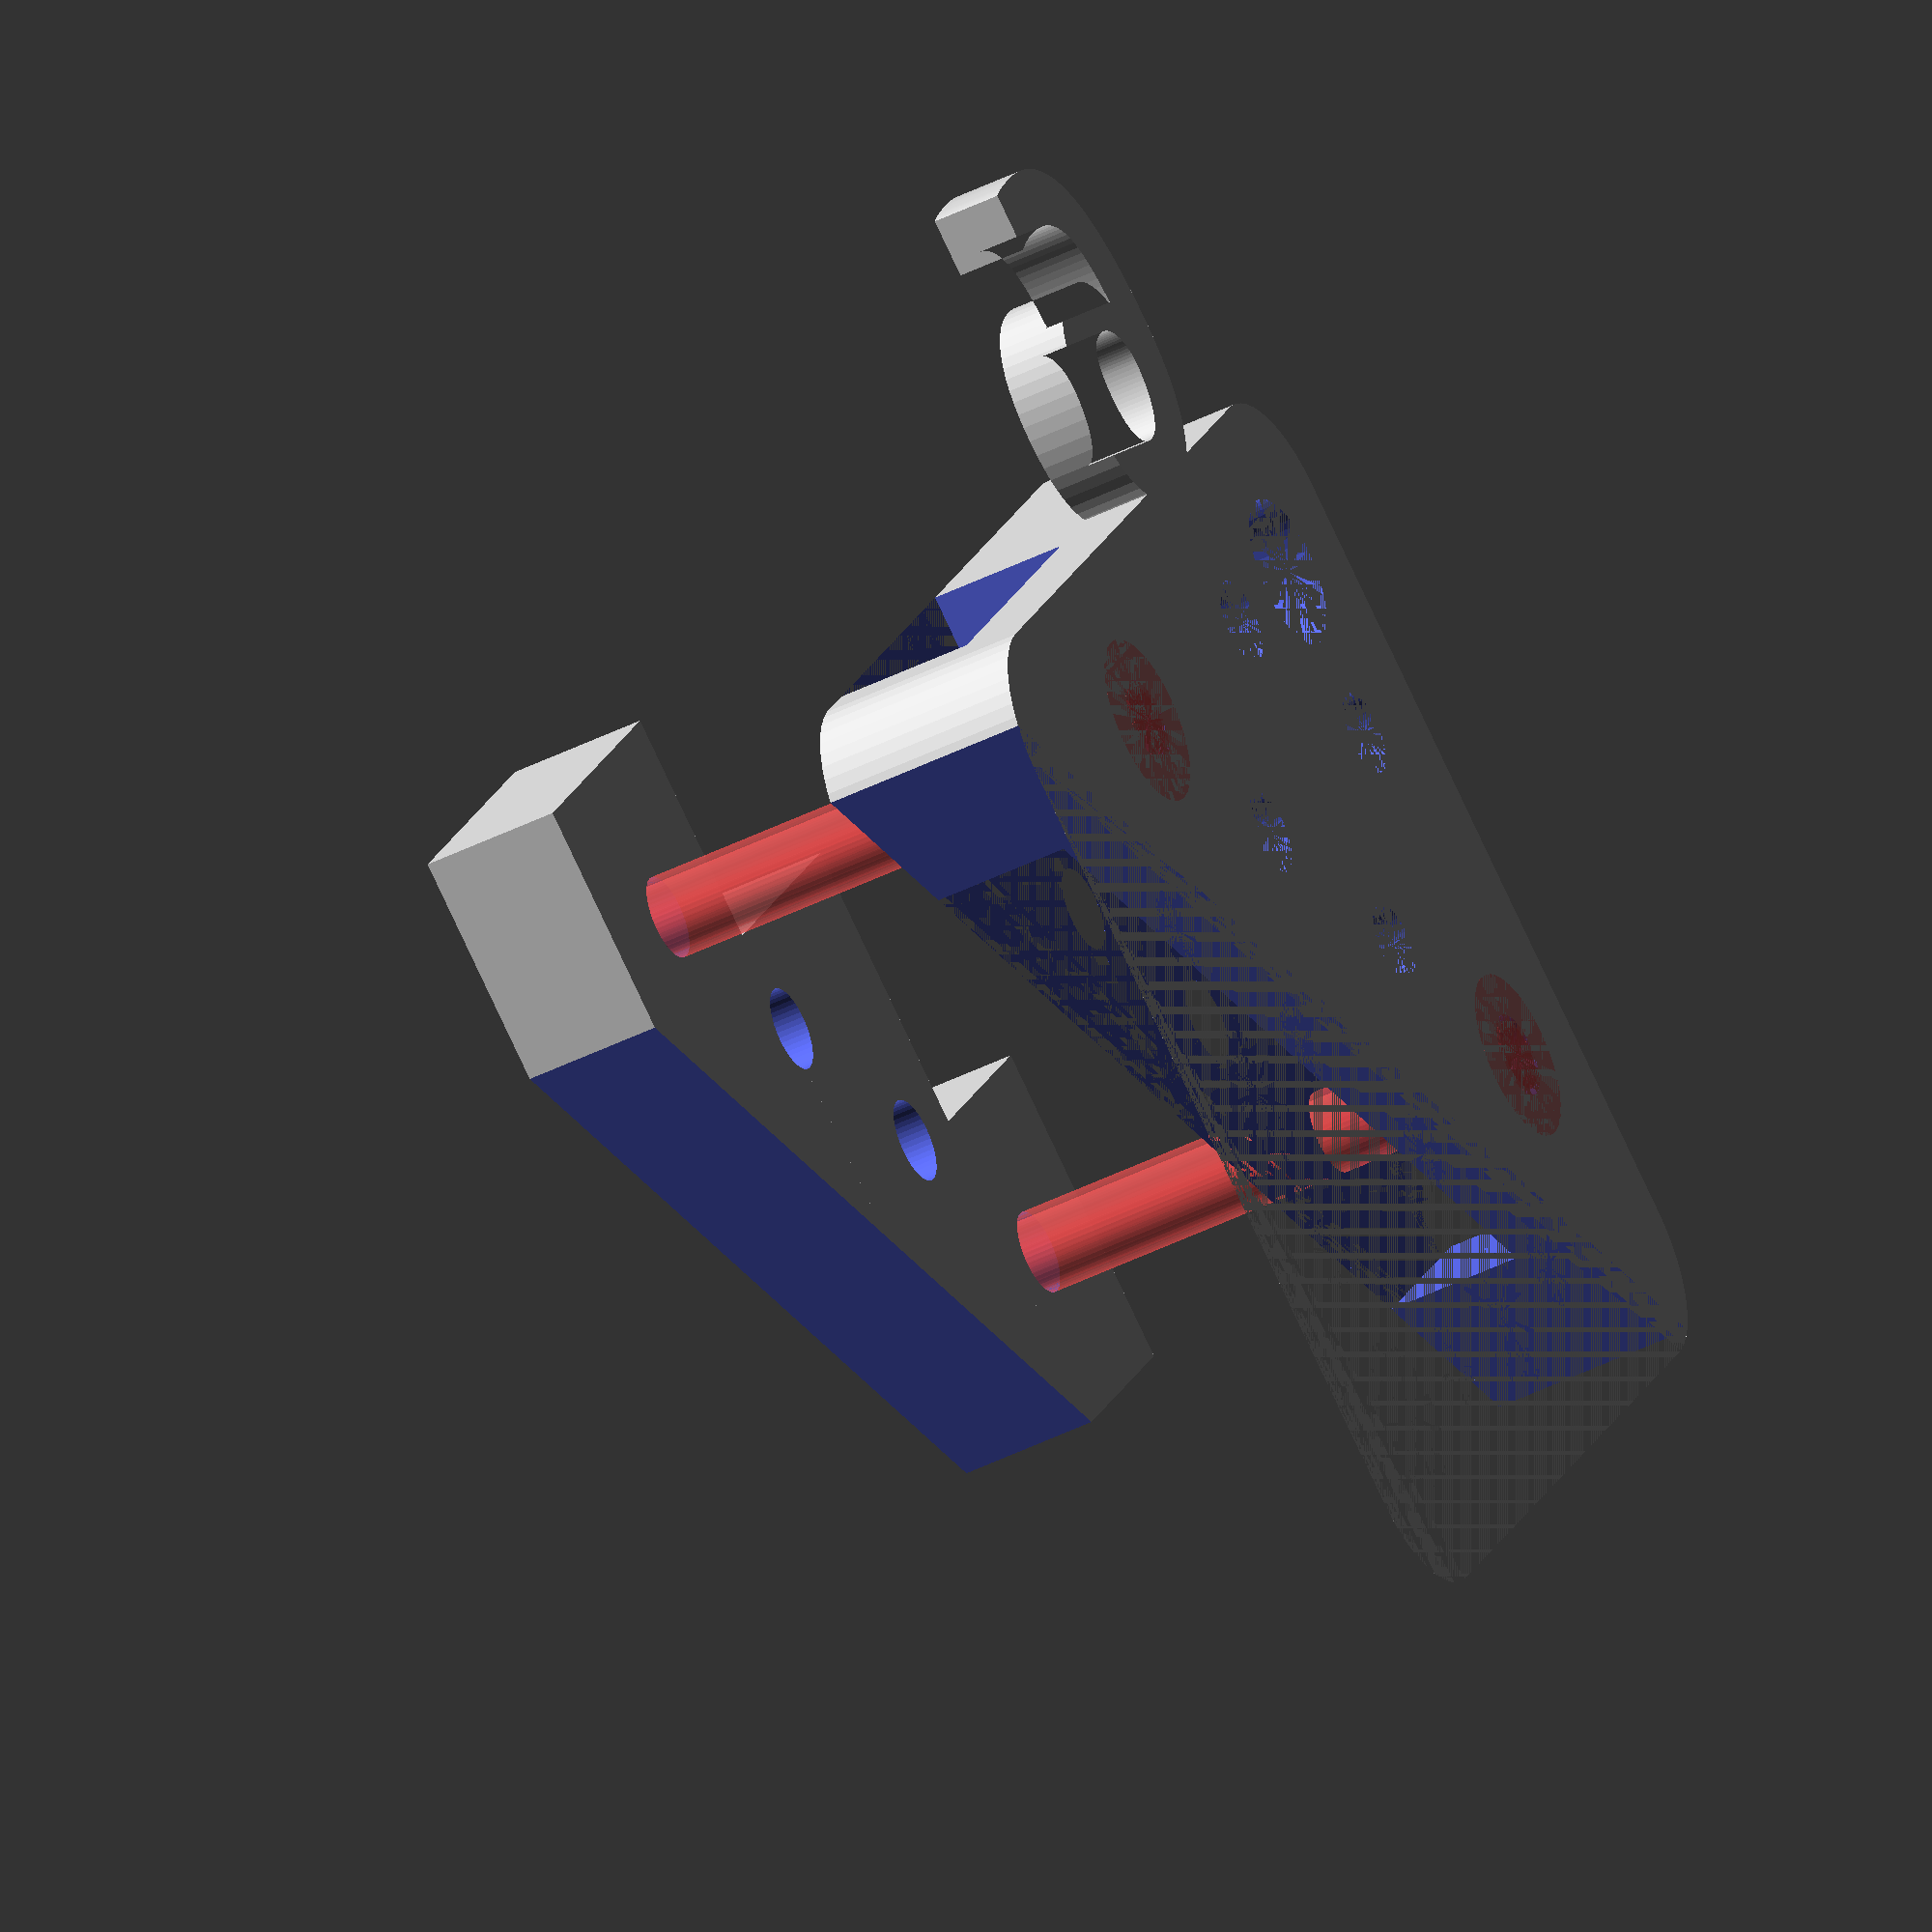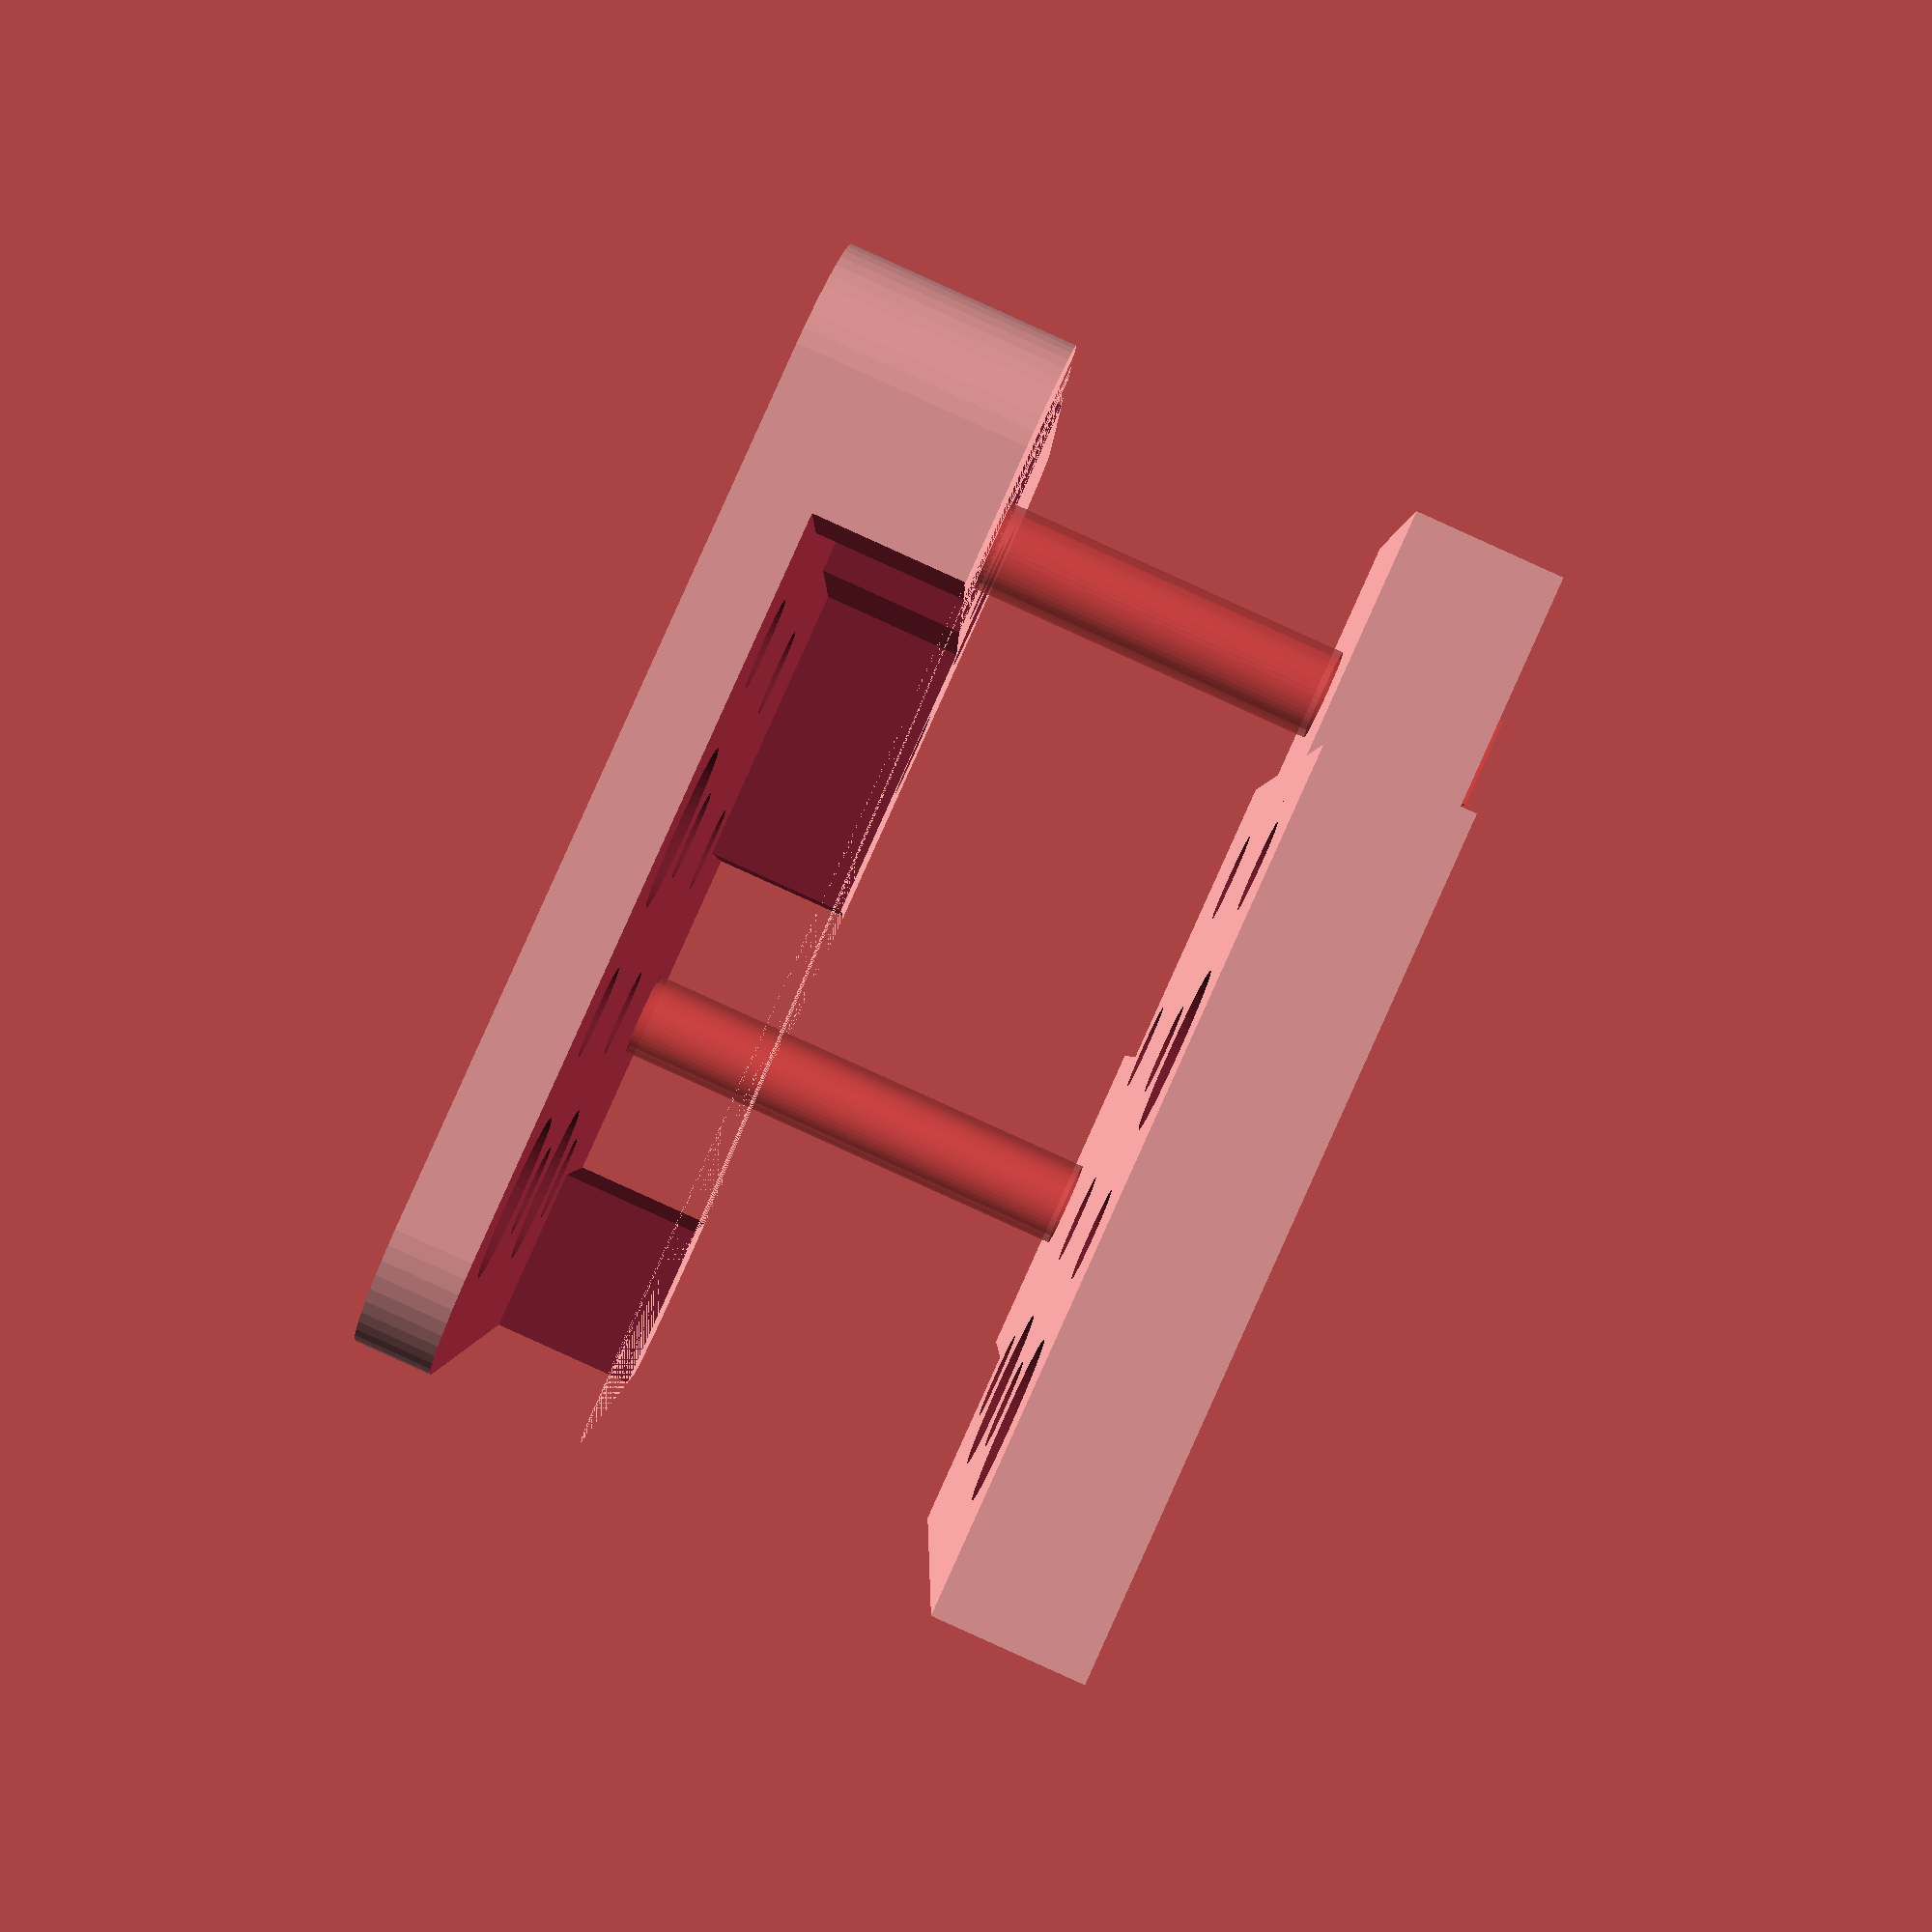
<openscad>
$fn = 50;


difference() {
	union() {
		hull() {
			translate(v = [-17.0000000000, 17.0000000000, 0]) {
				cylinder(h = 9, r = 5);
			}
			translate(v = [17.0000000000, 17.0000000000, 0]) {
				cylinder(h = 9, r = 5);
			}
			translate(v = [-17.0000000000, -17.0000000000, 0]) {
				cylinder(h = 9, r = 5);
			}
			translate(v = [17.0000000000, -17.0000000000, 0]) {
				cylinder(h = 9, r = 5);
			}
		}
		translate(v = [-12.0000000000, -22.0000000000, 23]) {
			cube(size = [34, 34, 6]);
		}
		translate(v = [0.5000000000, -22.0000000000, 23]) {
			cube(size = [14, 44, 6]);
		}
		translate(v = [-22.0000000000, -14.5000000000, 23]) {
			cube(size = [44, 14, 6]);
		}
		translate(v = [-7.5000000000, 28.5000000000, 0]) {
			linear_extrude(height = 3) {
				text(font = "Segoi UI Black:style=Bold", halign = "center", size = 15, text = "6", valign = "center");
			}
		}
	}
	union() {
		translate(v = [-15, -7.5000000000, 0]) {
			rotate(a = [0, 180, 0]) {
				difference() {
					union() {
						translate(v = [0, 0, -29.0000000000]) {
							rotate(a = [0, 0, 0]) {
								difference() {
									union() {
										#translate(v = [-1.7500000000, -3.2500000000, -0.3000000000]) {
											cube(size = [3.5000000000, 6.5000000000, 0.3000000000]);
										}
										#translate(v = [-1.7500000000, -1.7500000000, -0.6000000000]) {
											cube(size = [3.5000000000, 3.5000000000, 0.3000000000]);
										}
										#translate(v = [-1.7500000000, -3.2500000000, 2.5000000000]) {
											cube(size = [3.5000000000, 6.5000000000, 0.3000000000]);
										}
										#translate(v = [-1.7500000000, -1.7500000000, 2.8000000000]) {
											cube(size = [3.5000000000, 3.5000000000, 0.3000000000]);
										}
										#linear_extrude(height = 2.5000000000) {
											polygon(points = [[3.4620000000, 0.0000000000], [1.7310000000, 2.9981799479], [-1.7310000000, 2.9981799479], [-3.4620000000, 0.0000000000], [-1.7310000000, -2.9981799479], [1.7310000000, -2.9981799479]]);
										}
										#translate(v = [-1.7500000000, -3.2500000000, -0.3000000000]) {
											cube(size = [3.5000000000, 6.5000000000, 0.3000000000]);
										}
										#translate(v = [-1.7500000000, -1.7500000000, -0.6000000000]) {
											cube(size = [3.5000000000, 3.5000000000, 0.3000000000]);
										}
										#translate(v = [-1.7500000000, -3.2500000000, 2.5000000000]) {
											cube(size = [3.5000000000, 6.5000000000, 0.3000000000]);
										}
										#translate(v = [-1.7500000000, -1.7500000000, 2.8000000000]) {
											cube(size = [3.5000000000, 3.5000000000, 0.3000000000]);
										}
										#translate(v = [-1.7500000000, -3.2500000000, -0.3000000000]) {
											cube(size = [3.5000000000, 6.5000000000, 0.3000000000]);
										}
										#translate(v = [-1.7500000000, -1.7500000000, -0.6000000000]) {
											cube(size = [3.5000000000, 3.5000000000, 0.3000000000]);
										}
										#translate(v = [-1.7500000000, -3.2500000000, 2.5000000000]) {
											cube(size = [3.5000000000, 6.5000000000, 0.3000000000]);
										}
										#translate(v = [-1.7500000000, -1.7500000000, 2.8000000000]) {
											cube(size = [3.5000000000, 3.5000000000, 0.3000000000]);
										}
									}
									union();
								}
							}
						}
						translate(v = [0, 0, -29.0000000000]) {
							rotate(a = [0, 0, 0]) {
								difference() {
									union() {
										#translate(v = [-1.7500000000, -3.2500000000, -0.3000000000]) {
											cube(size = [3.5000000000, 6.5000000000, 0.3000000000]);
										}
										#translate(v = [-1.7500000000, -1.7500000000, -0.6000000000]) {
											cube(size = [3.5000000000, 3.5000000000, 0.3000000000]);
										}
										#translate(v = [-1.7500000000, -3.2500000000, 2.5000000000]) {
											cube(size = [3.5000000000, 6.5000000000, 0.3000000000]);
										}
										#translate(v = [-1.7500000000, -1.7500000000, 2.8000000000]) {
											cube(size = [3.5000000000, 3.5000000000, 0.3000000000]);
										}
										#linear_extrude(height = 2.5000000000) {
											polygon(points = [[3.4620000000, 0.0000000000], [1.7310000000, 2.9981799479], [-1.7310000000, 2.9981799479], [-3.4620000000, 0.0000000000], [-1.7310000000, -2.9981799479], [1.7310000000, -2.9981799479]]);
										}
										#translate(v = [-1.7500000000, -3.2500000000, -0.3000000000]) {
											cube(size = [3.5000000000, 6.5000000000, 0.3000000000]);
										}
										#translate(v = [-1.7500000000, -1.7500000000, -0.6000000000]) {
											cube(size = [3.5000000000, 3.5000000000, 0.3000000000]);
										}
										#translate(v = [-1.7500000000, -3.2500000000, 2.5000000000]) {
											cube(size = [3.5000000000, 6.5000000000, 0.3000000000]);
										}
										#translate(v = [-1.7500000000, -1.7500000000, 2.8000000000]) {
											cube(size = [3.5000000000, 3.5000000000, 0.3000000000]);
										}
										#translate(v = [-1.7500000000, -3.2500000000, -0.3000000000]) {
											cube(size = [3.5000000000, 6.5000000000, 0.3000000000]);
										}
										#translate(v = [-1.7500000000, -1.7500000000, -0.6000000000]) {
											cube(size = [3.5000000000, 3.5000000000, 0.3000000000]);
										}
										#translate(v = [-1.7500000000, -3.2500000000, 2.5000000000]) {
											cube(size = [3.5000000000, 6.5000000000, 0.3000000000]);
										}
										#translate(v = [-1.7500000000, -1.7500000000, 2.8000000000]) {
											cube(size = [3.5000000000, 3.5000000000, 0.3000000000]);
										}
									}
									union();
								}
							}
						}
						translate(v = [0, 0, -29.0000000000]) {
							rotate(a = [0, 0, 0]) {
								difference() {
									union() {
										#translate(v = [-1.7500000000, -3.2500000000, -0.3000000000]) {
											cube(size = [3.5000000000, 6.5000000000, 0.3000000000]);
										}
										#translate(v = [-1.7500000000, -1.7500000000, -0.6000000000]) {
											cube(size = [3.5000000000, 3.5000000000, 0.3000000000]);
										}
										#translate(v = [-1.7500000000, -3.2500000000, 2.5000000000]) {
											cube(size = [3.5000000000, 6.5000000000, 0.3000000000]);
										}
										#translate(v = [-1.7500000000, -1.7500000000, 2.8000000000]) {
											cube(size = [3.5000000000, 3.5000000000, 0.3000000000]);
										}
										#linear_extrude(height = 2.5000000000) {
											polygon(points = [[3.4620000000, 0.0000000000], [1.7310000000, 2.9981799479], [-1.7310000000, 2.9981799479], [-3.4620000000, 0.0000000000], [-1.7310000000, -2.9981799479], [1.7310000000, -2.9981799479]]);
										}
										#translate(v = [-1.7500000000, -3.2500000000, -0.3000000000]) {
											cube(size = [3.5000000000, 6.5000000000, 0.3000000000]);
										}
										#translate(v = [-1.7500000000, -1.7500000000, -0.6000000000]) {
											cube(size = [3.5000000000, 3.5000000000, 0.3000000000]);
										}
										#translate(v = [-1.7500000000, -3.2500000000, 2.5000000000]) {
											cube(size = [3.5000000000, 6.5000000000, 0.3000000000]);
										}
										#translate(v = [-1.7500000000, -1.7500000000, 2.8000000000]) {
											cube(size = [3.5000000000, 3.5000000000, 0.3000000000]);
										}
										#translate(v = [-1.7500000000, -3.2500000000, -0.3000000000]) {
											cube(size = [3.5000000000, 6.5000000000, 0.3000000000]);
										}
										#translate(v = [-1.7500000000, -1.7500000000, -0.6000000000]) {
											cube(size = [3.5000000000, 3.5000000000, 0.3000000000]);
										}
										#translate(v = [-1.7500000000, -3.2500000000, 2.5000000000]) {
											cube(size = [3.5000000000, 6.5000000000, 0.3000000000]);
										}
										#translate(v = [-1.7500000000, -1.7500000000, 2.8000000000]) {
											cube(size = [3.5000000000, 3.5000000000, 0.3000000000]);
										}
									}
									union();
								}
							}
						}
						#translate(v = [0, 0, -29.0000000000]) {
							cylinder(h = 29, r = 1.5000000000);
						}
						#translate(v = [0, 0, -1.9000000000]) {
							cylinder(h = 1.9000000000, r1 = 1.8000000000, r2 = 3.6000000000);
						}
						#translate(v = [0, 0, -29.0000000000]) {
							cylinder(h = 29, r = 1.8000000000);
						}
						#translate(v = [0, 0, -29.0000000000]) {
							cylinder(h = 29, r = 1.5000000000);
						}
					}
					union();
				}
			}
		}
		translate(v = [7.5000000000, 15, 0]) {
			rotate(a = [0, 180, 0]) {
				difference() {
					union() {
						translate(v = [0, 0, -29.0000000000]) {
							rotate(a = [0, 0, 0]) {
								difference() {
									union() {
										#translate(v = [-1.7500000000, -3.2500000000, -0.3000000000]) {
											cube(size = [3.5000000000, 6.5000000000, 0.3000000000]);
										}
										#translate(v = [-1.7500000000, -1.7500000000, -0.6000000000]) {
											cube(size = [3.5000000000, 3.5000000000, 0.3000000000]);
										}
										#translate(v = [-1.7500000000, -3.2500000000, 2.5000000000]) {
											cube(size = [3.5000000000, 6.5000000000, 0.3000000000]);
										}
										#translate(v = [-1.7500000000, -1.7500000000, 2.8000000000]) {
											cube(size = [3.5000000000, 3.5000000000, 0.3000000000]);
										}
										#linear_extrude(height = 2.5000000000) {
											polygon(points = [[3.4620000000, 0.0000000000], [1.7310000000, 2.9981799479], [-1.7310000000, 2.9981799479], [-3.4620000000, 0.0000000000], [-1.7310000000, -2.9981799479], [1.7310000000, -2.9981799479]]);
										}
										#translate(v = [-1.7500000000, -3.2500000000, -0.3000000000]) {
											cube(size = [3.5000000000, 6.5000000000, 0.3000000000]);
										}
										#translate(v = [-1.7500000000, -1.7500000000, -0.6000000000]) {
											cube(size = [3.5000000000, 3.5000000000, 0.3000000000]);
										}
										#translate(v = [-1.7500000000, -3.2500000000, 2.5000000000]) {
											cube(size = [3.5000000000, 6.5000000000, 0.3000000000]);
										}
										#translate(v = [-1.7500000000, -1.7500000000, 2.8000000000]) {
											cube(size = [3.5000000000, 3.5000000000, 0.3000000000]);
										}
										#translate(v = [-1.7500000000, -3.2500000000, -0.3000000000]) {
											cube(size = [3.5000000000, 6.5000000000, 0.3000000000]);
										}
										#translate(v = [-1.7500000000, -1.7500000000, -0.6000000000]) {
											cube(size = [3.5000000000, 3.5000000000, 0.3000000000]);
										}
										#translate(v = [-1.7500000000, -3.2500000000, 2.5000000000]) {
											cube(size = [3.5000000000, 6.5000000000, 0.3000000000]);
										}
										#translate(v = [-1.7500000000, -1.7500000000, 2.8000000000]) {
											cube(size = [3.5000000000, 3.5000000000, 0.3000000000]);
										}
									}
									union();
								}
							}
						}
						translate(v = [0, 0, -29.0000000000]) {
							rotate(a = [0, 0, 0]) {
								difference() {
									union() {
										#translate(v = [-1.7500000000, -3.2500000000, -0.3000000000]) {
											cube(size = [3.5000000000, 6.5000000000, 0.3000000000]);
										}
										#translate(v = [-1.7500000000, -1.7500000000, -0.6000000000]) {
											cube(size = [3.5000000000, 3.5000000000, 0.3000000000]);
										}
										#translate(v = [-1.7500000000, -3.2500000000, 2.5000000000]) {
											cube(size = [3.5000000000, 6.5000000000, 0.3000000000]);
										}
										#translate(v = [-1.7500000000, -1.7500000000, 2.8000000000]) {
											cube(size = [3.5000000000, 3.5000000000, 0.3000000000]);
										}
										#linear_extrude(height = 2.5000000000) {
											polygon(points = [[3.4620000000, 0.0000000000], [1.7310000000, 2.9981799479], [-1.7310000000, 2.9981799479], [-3.4620000000, 0.0000000000], [-1.7310000000, -2.9981799479], [1.7310000000, -2.9981799479]]);
										}
										#translate(v = [-1.7500000000, -3.2500000000, -0.3000000000]) {
											cube(size = [3.5000000000, 6.5000000000, 0.3000000000]);
										}
										#translate(v = [-1.7500000000, -1.7500000000, -0.6000000000]) {
											cube(size = [3.5000000000, 3.5000000000, 0.3000000000]);
										}
										#translate(v = [-1.7500000000, -3.2500000000, 2.5000000000]) {
											cube(size = [3.5000000000, 6.5000000000, 0.3000000000]);
										}
										#translate(v = [-1.7500000000, -1.7500000000, 2.8000000000]) {
											cube(size = [3.5000000000, 3.5000000000, 0.3000000000]);
										}
										#translate(v = [-1.7500000000, -3.2500000000, -0.3000000000]) {
											cube(size = [3.5000000000, 6.5000000000, 0.3000000000]);
										}
										#translate(v = [-1.7500000000, -1.7500000000, -0.6000000000]) {
											cube(size = [3.5000000000, 3.5000000000, 0.3000000000]);
										}
										#translate(v = [-1.7500000000, -3.2500000000, 2.5000000000]) {
											cube(size = [3.5000000000, 6.5000000000, 0.3000000000]);
										}
										#translate(v = [-1.7500000000, -1.7500000000, 2.8000000000]) {
											cube(size = [3.5000000000, 3.5000000000, 0.3000000000]);
										}
									}
									union();
								}
							}
						}
						translate(v = [0, 0, -29.0000000000]) {
							rotate(a = [0, 0, 0]) {
								difference() {
									union() {
										#translate(v = [-1.7500000000, -3.2500000000, -0.3000000000]) {
											cube(size = [3.5000000000, 6.5000000000, 0.3000000000]);
										}
										#translate(v = [-1.7500000000, -1.7500000000, -0.6000000000]) {
											cube(size = [3.5000000000, 3.5000000000, 0.3000000000]);
										}
										#translate(v = [-1.7500000000, -3.2500000000, 2.5000000000]) {
											cube(size = [3.5000000000, 6.5000000000, 0.3000000000]);
										}
										#translate(v = [-1.7500000000, -1.7500000000, 2.8000000000]) {
											cube(size = [3.5000000000, 3.5000000000, 0.3000000000]);
										}
										#linear_extrude(height = 2.5000000000) {
											polygon(points = [[3.4620000000, 0.0000000000], [1.7310000000, 2.9981799479], [-1.7310000000, 2.9981799479], [-3.4620000000, 0.0000000000], [-1.7310000000, -2.9981799479], [1.7310000000, -2.9981799479]]);
										}
										#translate(v = [-1.7500000000, -3.2500000000, -0.3000000000]) {
											cube(size = [3.5000000000, 6.5000000000, 0.3000000000]);
										}
										#translate(v = [-1.7500000000, -1.7500000000, -0.6000000000]) {
											cube(size = [3.5000000000, 3.5000000000, 0.3000000000]);
										}
										#translate(v = [-1.7500000000, -3.2500000000, 2.5000000000]) {
											cube(size = [3.5000000000, 6.5000000000, 0.3000000000]);
										}
										#translate(v = [-1.7500000000, -1.7500000000, 2.8000000000]) {
											cube(size = [3.5000000000, 3.5000000000, 0.3000000000]);
										}
										#translate(v = [-1.7500000000, -3.2500000000, -0.3000000000]) {
											cube(size = [3.5000000000, 6.5000000000, 0.3000000000]);
										}
										#translate(v = [-1.7500000000, -1.7500000000, -0.6000000000]) {
											cube(size = [3.5000000000, 3.5000000000, 0.3000000000]);
										}
										#translate(v = [-1.7500000000, -3.2500000000, 2.5000000000]) {
											cube(size = [3.5000000000, 6.5000000000, 0.3000000000]);
										}
										#translate(v = [-1.7500000000, -1.7500000000, 2.8000000000]) {
											cube(size = [3.5000000000, 3.5000000000, 0.3000000000]);
										}
									}
									union();
								}
							}
						}
						#translate(v = [0, 0, -29.0000000000]) {
							cylinder(h = 29, r = 1.5000000000);
						}
						#translate(v = [0, 0, -1.9000000000]) {
							cylinder(h = 1.9000000000, r1 = 1.8000000000, r2 = 3.6000000000);
						}
						#translate(v = [0, 0, -29.0000000000]) {
							cylinder(h = 29, r = 1.8000000000);
						}
						#translate(v = [0, 0, -29.0000000000]) {
							cylinder(h = 29, r = 1.5000000000);
						}
					}
					union();
				}
			}
		}
		translate(v = [-12.0000000000, -32.0000000000, 3]) {
			cube(size = [44, 44, 6]);
		}
		translate(v = [7.5000000000, 0, 3]) {
			hull() {
				translate(v = [-2.5000000000, 32.0000000000, 0]) {
					cylinder(h = 6, r = 5);
				}
				translate(v = [2.5000000000, 32.0000000000, 0]) {
					cylinder(h = 6, r = 5);
				}
				translate(v = [-2.5000000000, -32.0000000000, 0]) {
					cylinder(h = 6, r = 5);
				}
				translate(v = [2.5000000000, -32.0000000000, 0]) {
					cylinder(h = 6, r = 5);
				}
			}
		}
		translate(v = [0, -7.5000000000, 3]) {
			hull() {
				translate(v = [-32.0000000000, 2.5000000000, 0]) {
					cylinder(h = 6, r = 5);
				}
				translate(v = [32.0000000000, 2.5000000000, 0]) {
					cylinder(h = 6, r = 5);
				}
				translate(v = [-32.0000000000, -2.5000000000, 0]) {
					cylinder(h = 6, r = 5);
				}
				translate(v = [32.0000000000, -2.5000000000, 0]) {
					cylinder(h = 6, r = 5);
				}
			}
		}
		translate(v = [-15.0000000000, 15.0000000000, 0]) {
			cylinder(h = 29, r = 3.2500000000);
		}
		translate(v = [0.0000000000, -15.0000000000, 0]) {
			cylinder(h = 29, r = 3.2500000000);
		}
		translate(v = [15.0000000000, -15.0000000000, 0]) {
			cylinder(h = 29, r = 3.2500000000);
		}
		translate(v = [15.0000000000, 0.0000000000, 0]) {
			cylinder(h = 29, r = 3.2500000000);
		}
		translate(v = [-15.0000000000, -7.5000000000, 0]) {
			cylinder(h = 29, r = 1.8000000000);
		}
		translate(v = [-15.0000000000, 7.5000000000, 0]) {
			cylinder(h = 29, r = 1.8000000000);
		}
		translate(v = [-7.5000000000, -15.0000000000, 0]) {
			cylinder(h = 29, r = 1.8000000000);
		}
		translate(v = [-7.5000000000, 0.0000000000, 0]) {
			cylinder(h = 29, r = 1.8000000000);
		}
		translate(v = [-7.5000000000, 15.0000000000, 0]) {
			cylinder(h = 29, r = 1.8000000000);
		}
		translate(v = [0.0000000000, -7.5000000000, 0]) {
			cylinder(h = 29, r = 1.8000000000);
		}
		translate(v = [0.0000000000, 7.5000000000, 0]) {
			cylinder(h = 29, r = 1.8000000000);
		}
		translate(v = [7.5000000000, -15.0000000000, 0]) {
			cylinder(h = 29, r = 1.8000000000);
		}
		translate(v = [7.5000000000, 0.0000000000, 0]) {
			cylinder(h = 29, r = 1.8000000000);
		}
		translate(v = [7.5000000000, 15.0000000000, 0]) {
			cylinder(h = 29, r = 1.8000000000);
		}
		translate(v = [15.0000000000, -7.5000000000, 0]) {
			cylinder(h = 29, r = 1.8000000000);
		}
		translate(v = [15.0000000000, 7.5000000000, 0]) {
			cylinder(h = 29, r = 1.8000000000);
		}
		translate(v = [250, -459.6000000000, 0]) {
			rotate(a = [0, 0, 45]) {
				cube(size = [500, 500, 500]);
			}
		}
		translate(v = [250, -459.6000000000, 0]) {
			rotate(a = [0, 0, 45]) {
				cube(size = [500, 500, 500]);
			}
		}
		translate(v = [250, -459.6000000000, 0]) {
			rotate(a = [0, 0, 45]) {
				cube(size = [500, 500, 500]);
			}
		}
	}
}
</openscad>
<views>
elev=225.6 azim=238.6 roll=60.1 proj=o view=wireframe
elev=89.2 azim=1.6 roll=245.7 proj=p view=wireframe
</views>
